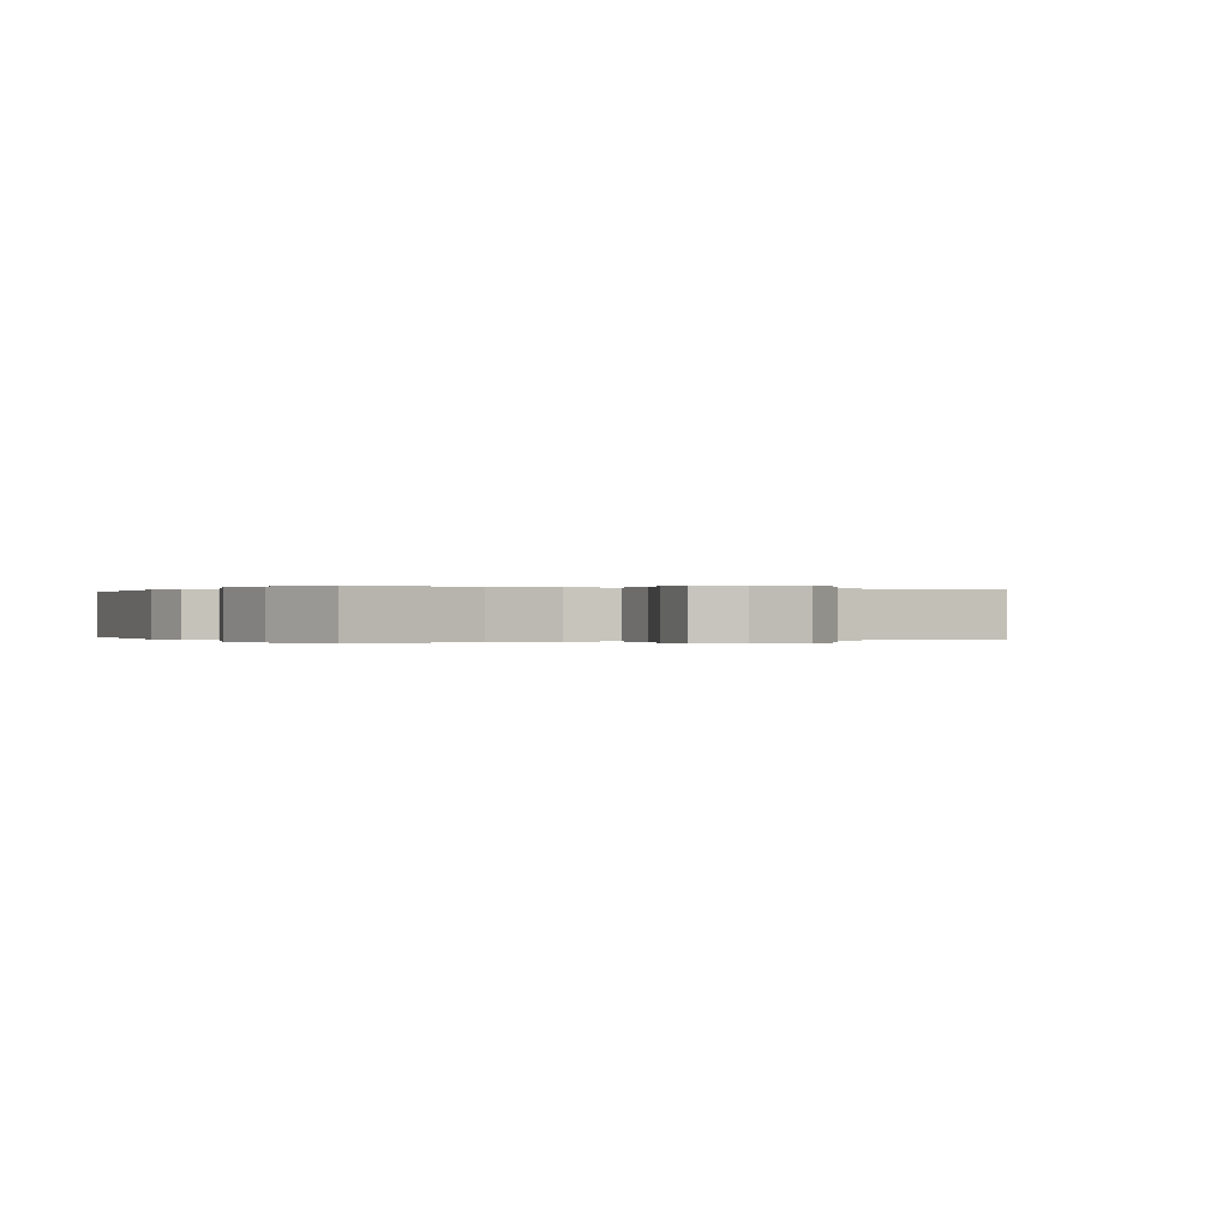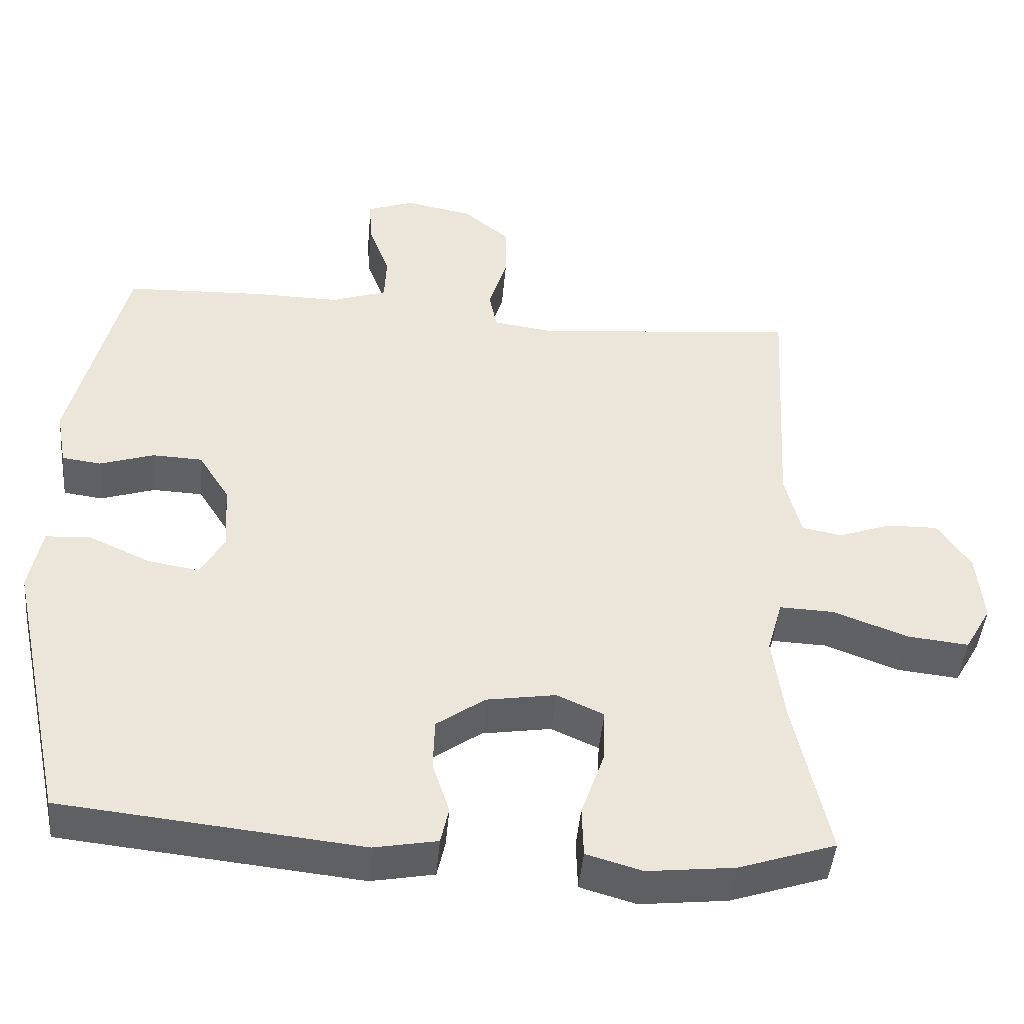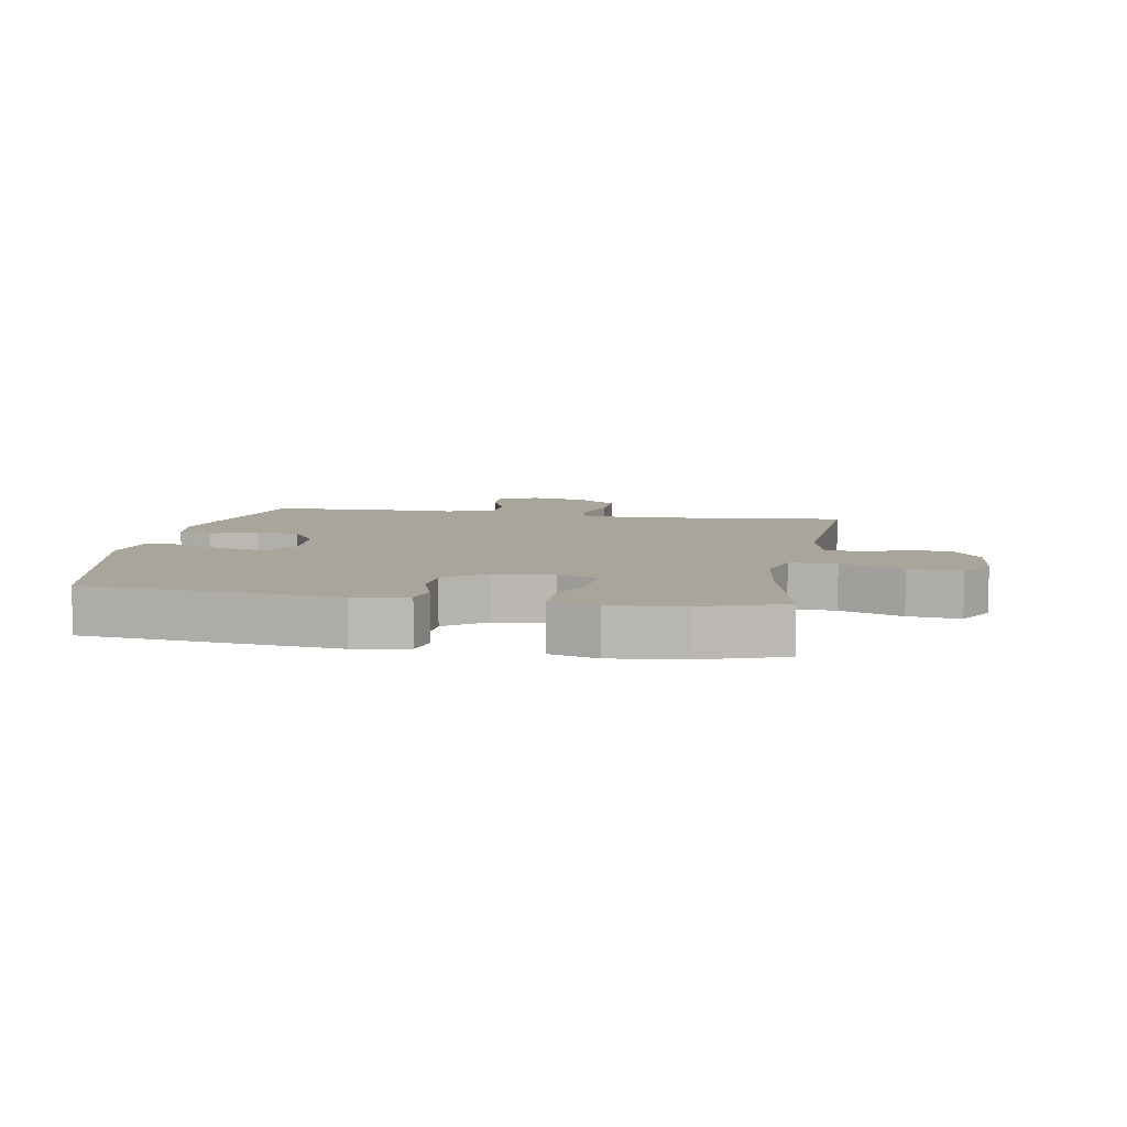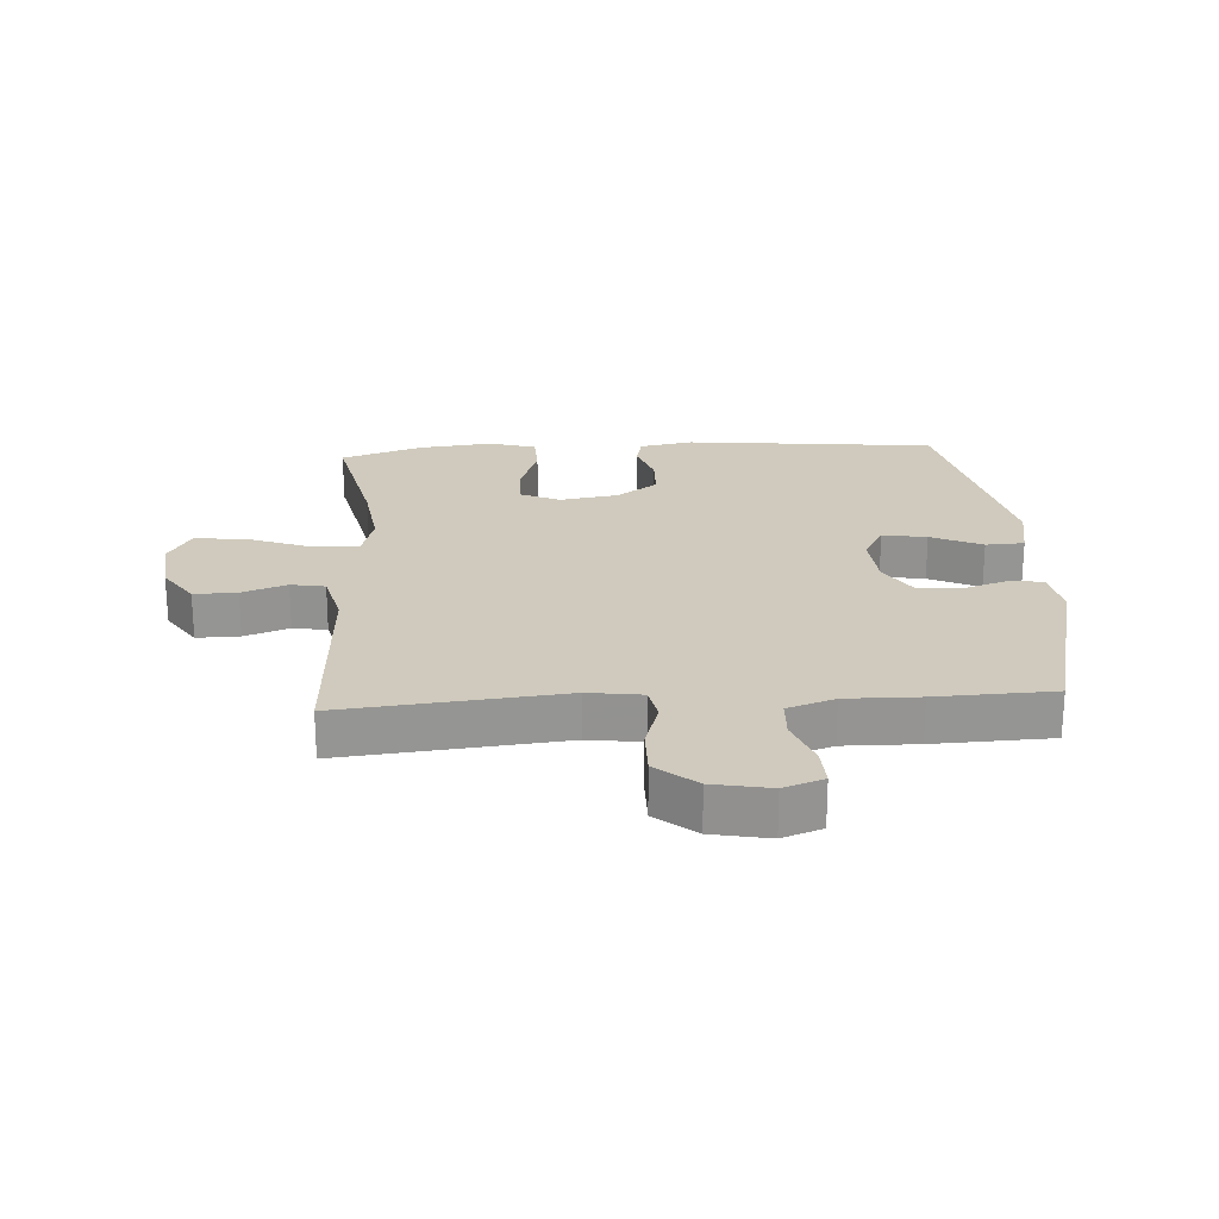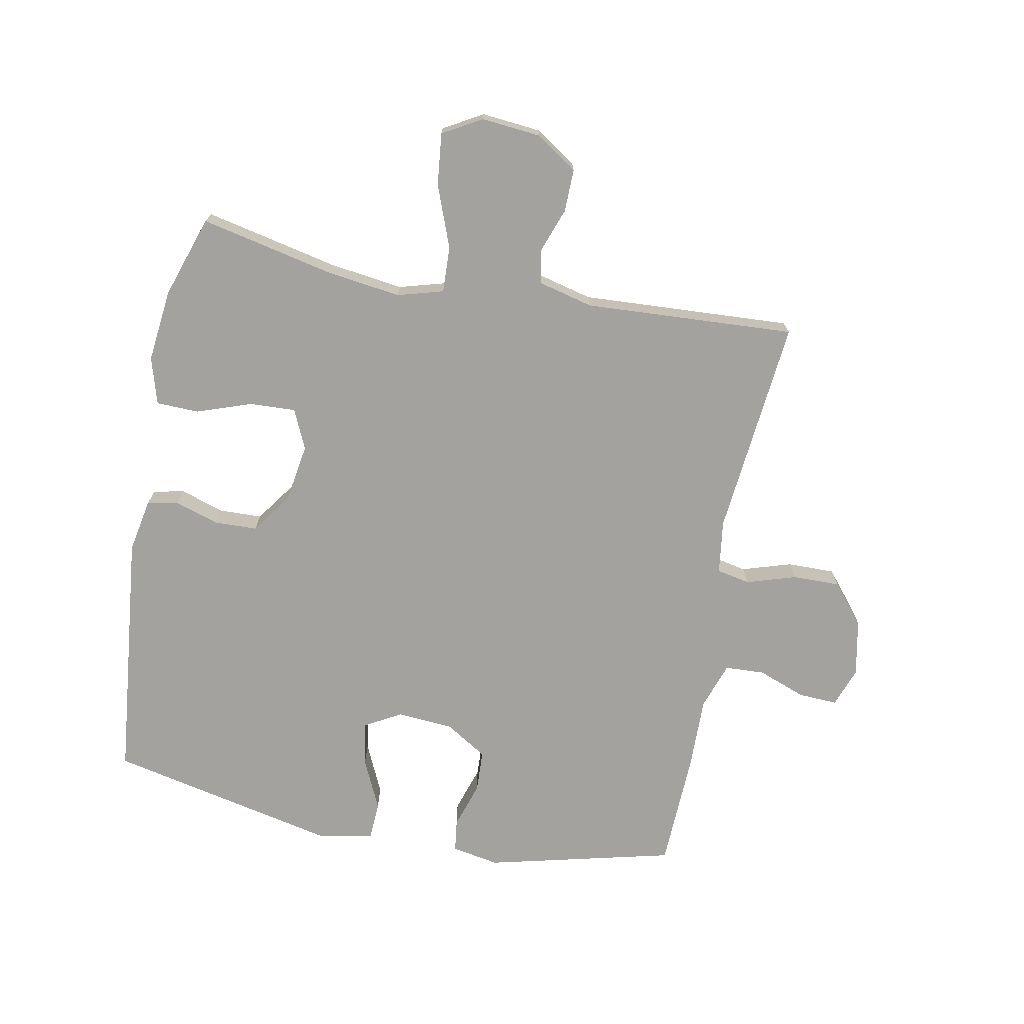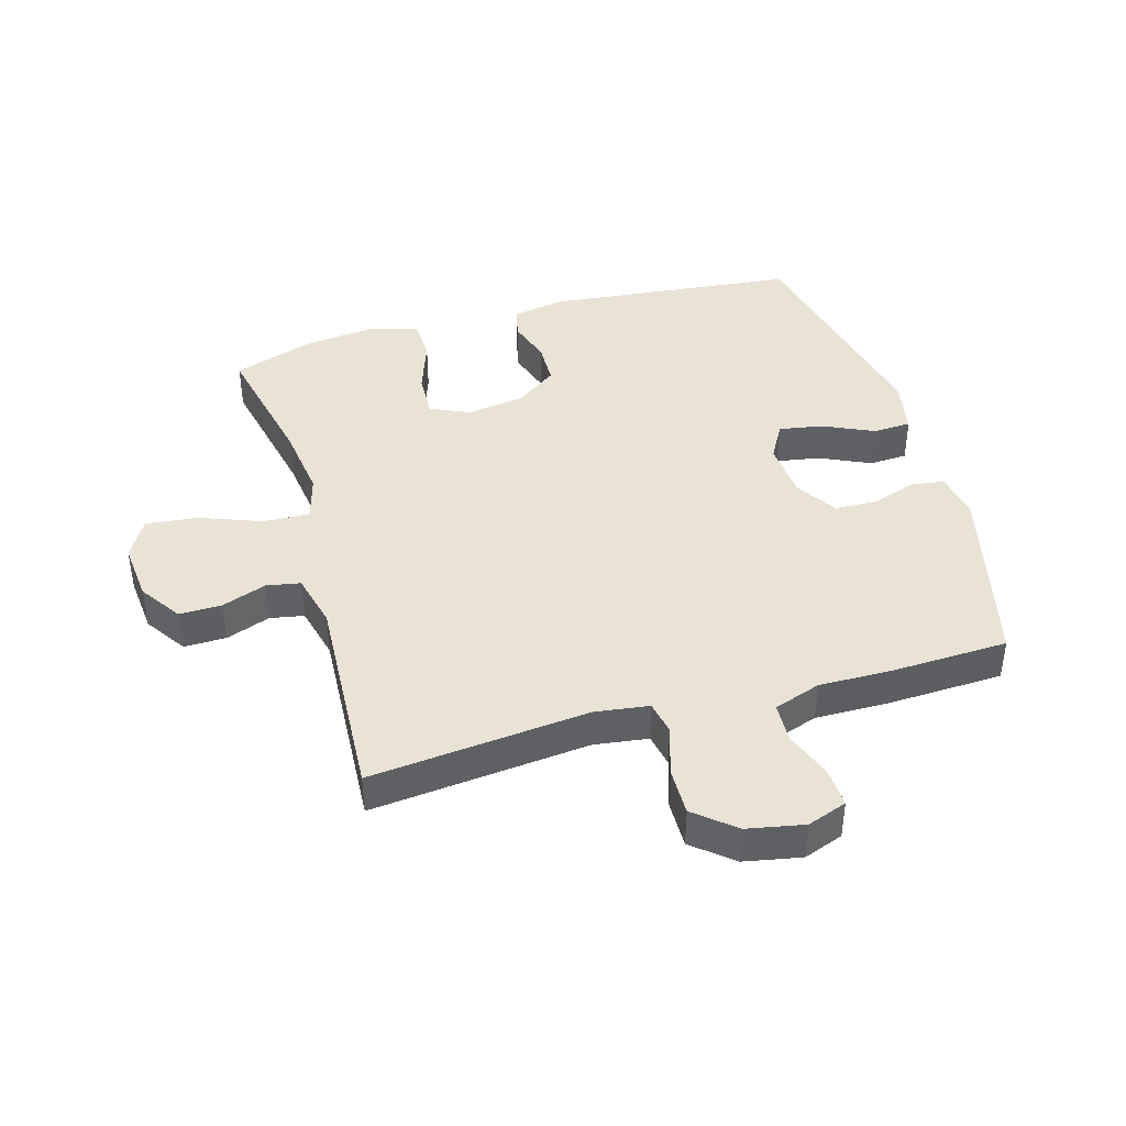
<metadata>
{"format":"obj","ext":"obj","renderer":"f3d","projection":"perspective","resolution":1024,"background":"white","views":[{"elev":-0.0,"azim":-118.3,"up":"+Y"},{"elev":-45.0,"azim":175.0,"up":"+Z"},{"elev":7.6,"azim":-170.1,"up":"+Y"},{"elev":23.0,"azim":-3.6,"up":"+Y"},{"elev":-72.6,"azim":-100.9,"up":"+Y"},{"elev":42.0,"azim":-16.1,"up":"+Y"}]}
</metadata>
<code>
v 0.5 0.07 0.5
v 0.574 0.07 0.196
v 0.56 0.07 0.119
v 0.507 0.07 0.112
v 0.433 0.07 0.136
v 0.365 0.07 0.133
v 0.323 0.07 0.066
v 0.316 0.07 -0.026
v 0.349 0.07 -0.085
v 0.42 0.07 -0.073
v 0.502 0.07 -0.035
v 0.564 0.07 -0.038
v 0.581 0.07 -0.127
v 0.5 0.07 -0.5
v 0.094 0.07 -0.543
v 0.008 0.07 -0.527
v -0.003 0.07 -0.477
v 0.02 0.07 -0.406
v 0.018 0.07 -0.336
v -0.048 0.07 -0.289
v -0.142 0.07 -0.274
v -0.206 0.07 -0.303
v -0.203 0.07 -0.377
v -0.172 0.07 -0.466
v -0.174 0.07 -0.535
v -0.25 0.07 -0.557
v -0.368 0.07 -0.544
v -0.5 0.07 -0.5
v -0.453 0.07 -0.283
v -0.437 0.07 -0.163
v -0.458 0.07 -0.089
v -0.533 0.07 -0.092
v -0.633 0.07 -0.13
v -0.717 0.07 -0.139
v -0.753 0.07 -0.076
v -0.744 0.07 0.02
v -0.699 0.07 0.087
v -0.63 0.07 0.086
v -0.558 0.07 0.06
v -0.503 0.07 0.07
v -0.481 0.07 0.159
v -0.5 0.07 0.5
v -0.146 0.07 0.465
v -0.059 0.07 0.477
v -0.048 0.07 0.531
v -0.073 0.07 0.611
v -0.074 0.07 0.688
v -0.01 0.07 0.741
v 0.082 0.07 0.759
v 0.146 0.07 0.736
v 0.143 0.07 0.673
v 0.114 0.07 0.595
v 0.117 0.07 0.531
v 0.193 0.07 0.505
v 0.311 0.07 0.507
v 0.5 0 0.5
v 0.574 0 0.196
v 0.56 0 0.119
v 0.507 0 0.112
v 0.433 0 0.136
v 0.365 0 0.133
v 0.323 0 0.066
v 0.316 0 -0.026
v 0.349 0 -0.085
v 0.42 0 -0.073
v 0.502 0 -0.035
v 0.564 0 -0.038
v 0.581 0 -0.127
v 0.5 0 -0.5
v 0.094 0 -0.543
v 0.008 0 -0.527
v -0.003 0 -0.477
v 0.02 0 -0.406
v 0.018 0 -0.336
v -0.048 0 -0.289
v -0.142 0 -0.274
v -0.206 0 -0.303
v -0.203 0 -0.377
v -0.172 0 -0.466
v -0.174 0 -0.535
v -0.25 0 -0.557
v -0.368 0 -0.544
v -0.5 0 -0.5
v -0.453 0 -0.283
v -0.437 0 -0.163
v -0.458 0 -0.089
v -0.533 0 -0.092
v -0.633 0 -0.13
v -0.717 0 -0.139
v -0.753 0 -0.076
v -0.744 0 0.02
v -0.699 0 0.087
v -0.63 0 0.086
v -0.558 0 0.06
v -0.503 0 0.07
v -0.481 0 0.159
v -0.5 0 0.5
v -0.146 0 0.465
v -0.059 0 0.477
v -0.048 0 0.531
v -0.073 0 0.611
v -0.074 0 0.688
v -0.01 0 0.741
v 0.082 0 0.759
v 0.146 0 0.736
v 0.143 0 0.673
v 0.114 0 0.595
v 0.117 0 0.531
v 0.193 0 0.505
v 0.311 0 0.507
f 3 4 5
f 2 3 5
f 1 2 5
f 55 1 5
f 54 55 5
f 53 54 5 6
f 50 51 52
f 49 50 52
f 48 49 52
f 47 48 52
f 46 47 52
f 45 46 52
f 44 45 52 53
f 41 42 43
f 40 41 43 44
f 37 38 39
f 36 37 39
f 35 36 39
f 34 35 39
f 33 34 39
f 32 33 39
f 31 32 39 40
f 53 6 7
f 44 53 7
f 40 44 7
f 31 40 7
f 30 31 7
f 27 28 29
f 26 27 29
f 25 26 29
f 24 25 29
f 23 24 29
f 16 17 18
f 15 16 18
f 14 15 18
f 13 14 18
f 12 13 18
f 11 12 18
f 10 11 18
f 9 10 18 19
f 8 9 19 20
f 8 20 21
f 7 8 21
f 30 7 21
f 22 23 29 30
f 21 22 30
f 60 59 58
f 60 58 57
f 60 57 56
f 60 56 110
f 60 110 109
f 61 60 109 108
f 107 106 105
f 107 105 104
f 107 104 103
f 107 103 102
f 107 102 101
f 107 101 100
f 108 107 100 99
f 98 97 96
f 99 98 96 95
f 94 93 92
f 94 92 91
f 94 91 90
f 94 90 89
f 94 89 88
f 94 88 87
f 95 94 87 86
f 62 61 108
f 62 108 99
f 62 99 95
f 62 95 86
f 62 86 85
f 84 83 82
f 84 82 81
f 84 81 80
f 84 80 79
f 84 79 78
f 73 72 71
f 73 71 70
f 73 70 69
f 73 69 68
f 73 68 67
f 73 67 66
f 73 66 65
f 74 73 65 64
f 75 74 64 63
f 76 75 63
f 76 63 62
f 76 62 85
f 85 84 78 77
f 85 77 76
f 1 56 57 2
f 2 57 58 3
f 3 58 59 4
f 4 59 60 5
f 5 60 61 6
f 6 61 62 7
f 7 62 63 8
f 8 63 64 9
f 9 64 65 10
f 10 65 66 11
f 11 66 67 12
f 12 67 68 13
f 13 68 69 14
f 14 69 70 15
f 15 70 71 16
f 16 71 72 17
f 17 72 73 18
f 18 73 74 19
f 19 74 75 20
f 20 75 76 21
f 21 76 77 22
f 22 77 78 23
f 23 78 79 24
f 24 79 80 25
f 25 80 81 26
f 26 81 82 27
f 27 82 83 28
f 28 83 84 29
f 29 84 85 30
f 30 85 86 31
f 31 86 87 32
f 32 87 88 33
f 33 88 89 34
f 34 89 90 35
f 35 90 91 36
f 36 91 92 37
f 37 92 93 38
f 38 93 94 39
f 39 94 95 40
f 40 95 96 41
f 41 96 97 42
f 42 97 98 43
f 43 98 99 44
f 44 99 100 45
f 45 100 101 46
f 46 101 102 47
f 47 102 103 48
f 48 103 104 49
f 49 104 105 50
f 50 105 106 51
f 51 106 107 52
f 52 107 108 53
f 53 108 109 54
f 54 109 110 55
f 55 110 56 1

</code>
